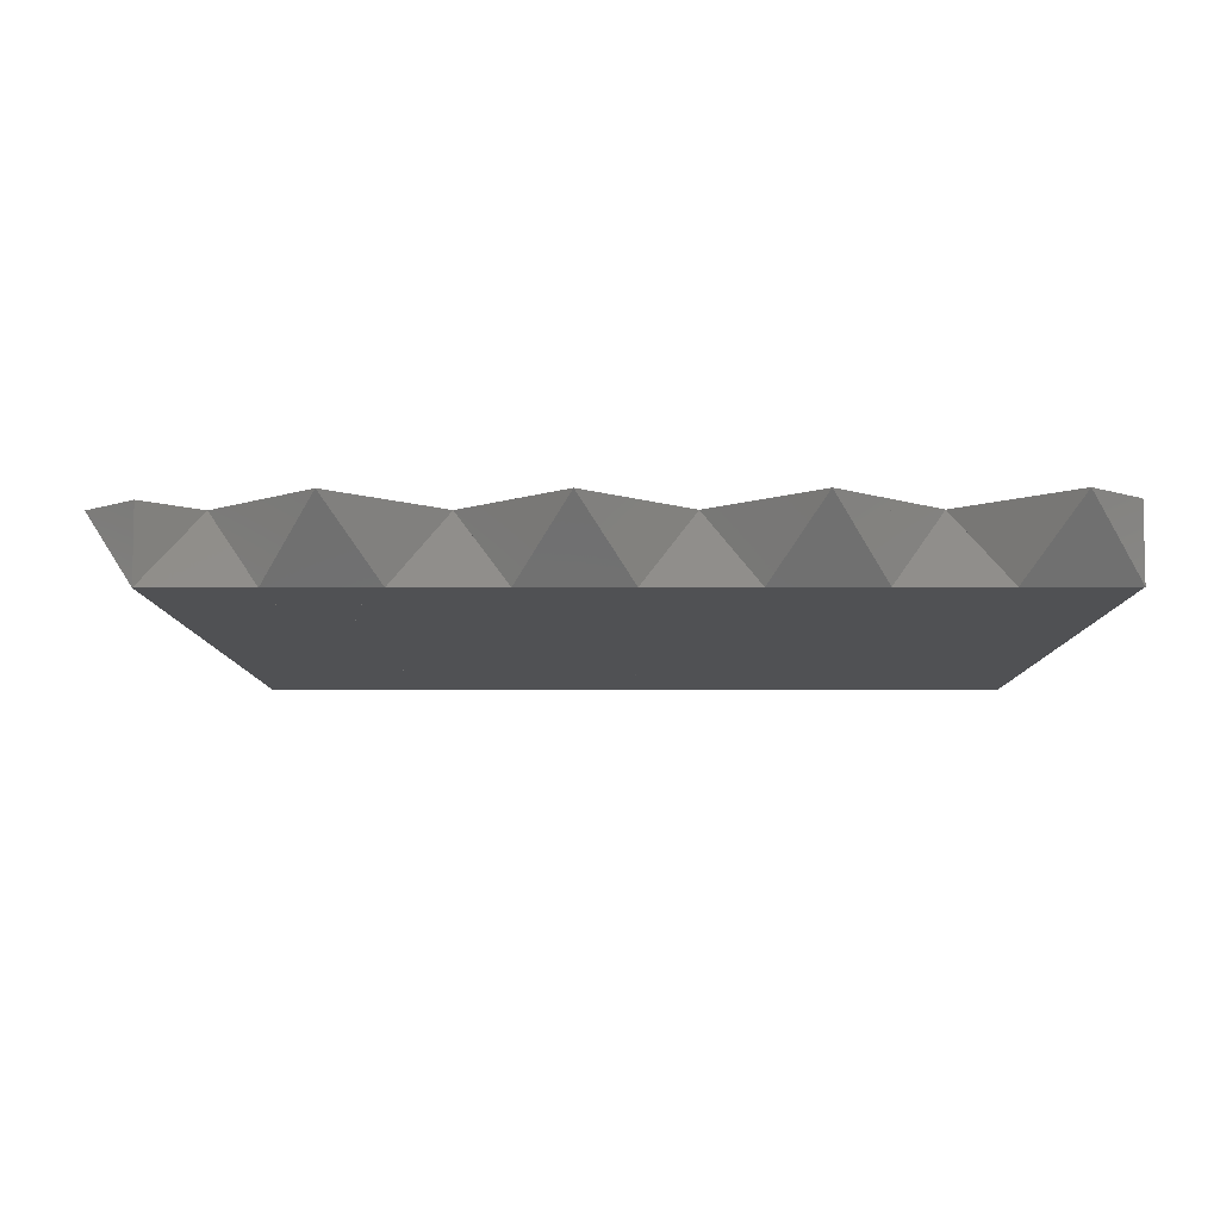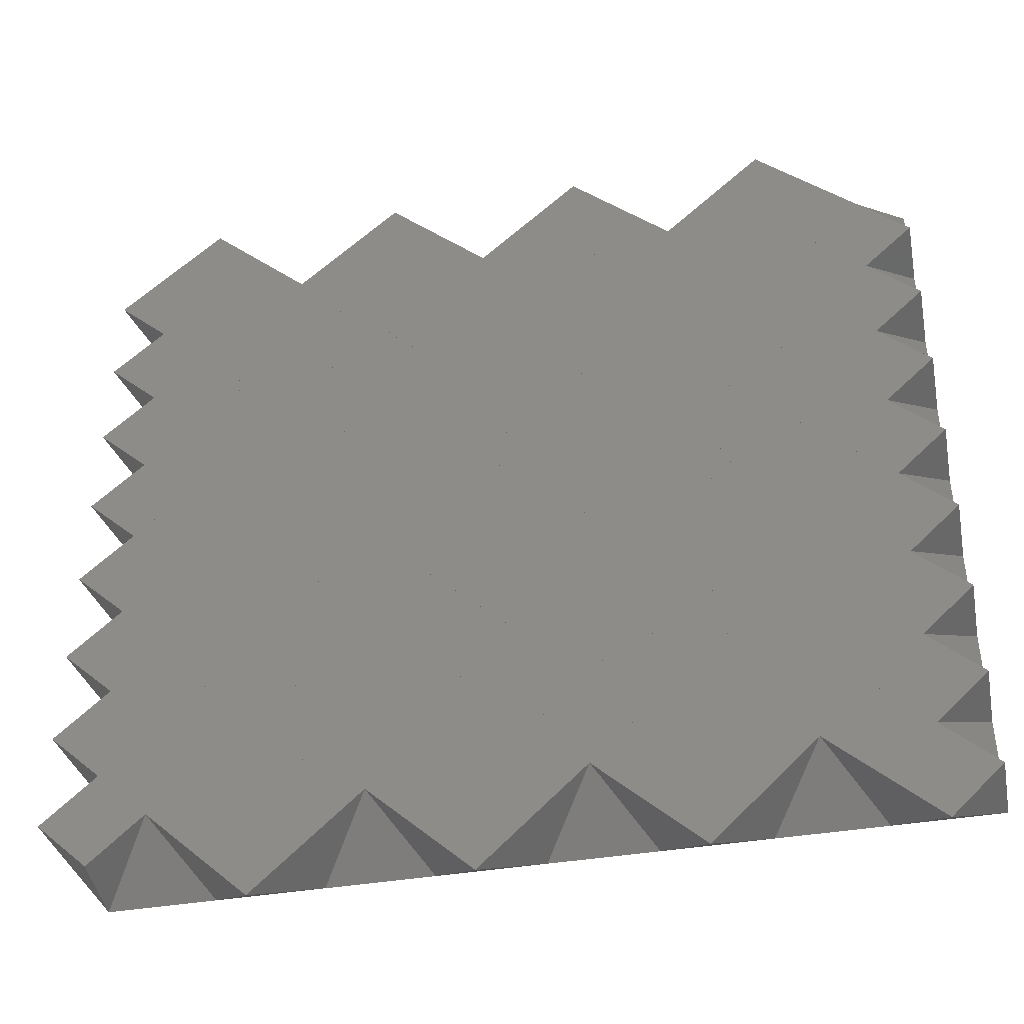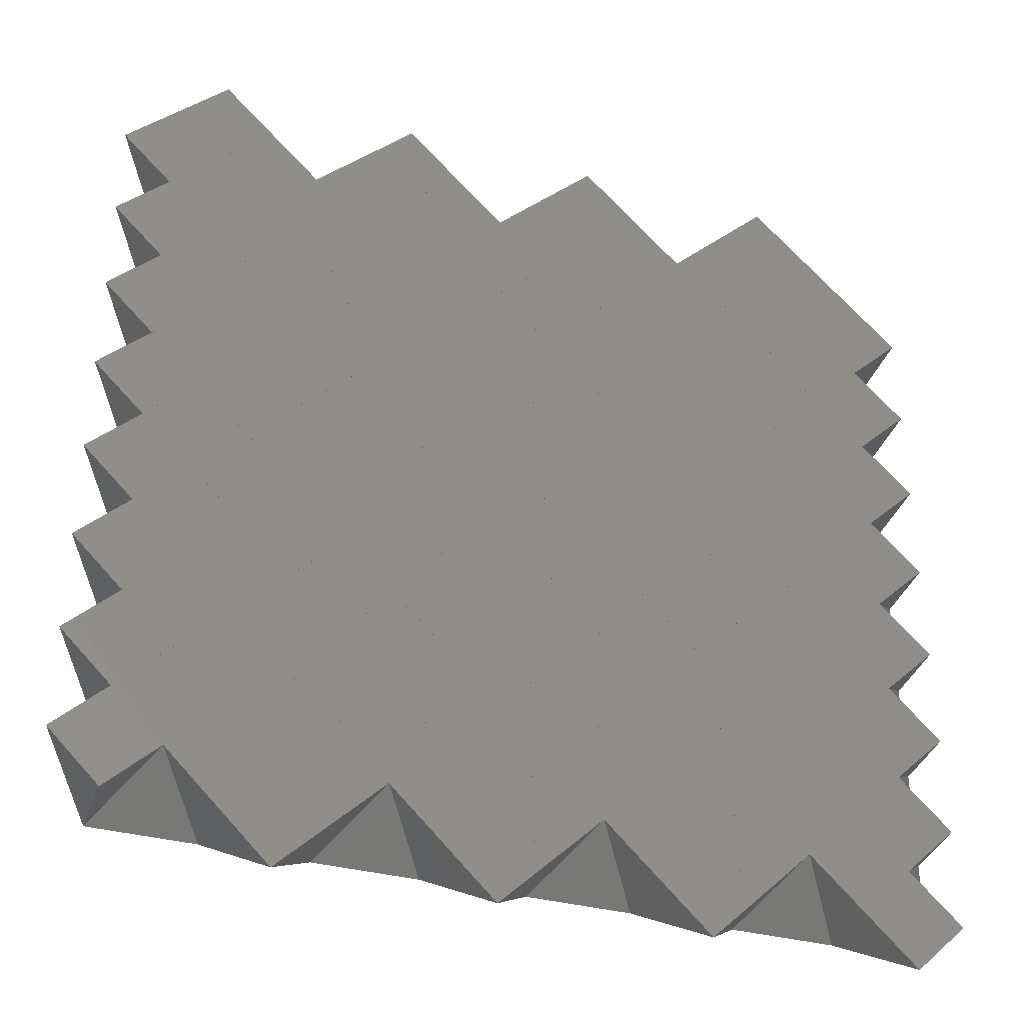
<metadata>
{"format":"stl","ext":"stl","renderer":"f3d","projection":"perspective","resolution":1024,"background":"white","views":[{"elev":-7.6,"azim":0.4,"up":"+Z"},{"elev":-44.1,"azim":10.6,"up":"+Y"},{"elev":-36.8,"azim":-18.6,"up":"+Y"}]}
</metadata>
<code>
# stl→obj: 253 verts, 1024 faces
v 4 6 0
v 6 6 0
v 6 4 0
v 4 4 0
v 5 7 1.414
v 5 5 1.414
v 6 6 1.414
v 3 5 1.414
v 4 4 1.414
v 4 6 1.414
v 4 8 0
v 6 8 0
v 5 9 1.414
v 6 8 1.414
v 3 7 1.414
v 4 8 1.414
v 4 10 0
v 6 10 0
v 5 11 1.414
v 6 10 1.414
v 3 9 1.414
v 4 10 1.414
v 4 12 0
v 6 12 0
v 5 13 1.414
v 6 12 1.414
v 3 11 1.414
v 4 12 1.414
v 4 14 0
v 6 14 0
v 5 15 1.414
v 6 14 1.414
v 3 13 1.414
v 4 14 1.414
v 4 16 0
v 6 16 0
v 5 17 1.414
v 6 16 1.414
v 3 15 1.414
v 4 16 1.414
v 4 18 0
v 6 18 0
v 5 19 1.414
v 6 18 1.414
v 3 17 1.414
v 4 18 1.414
v 4 20 0
v 6 20 0
v 5 21 1.414
v 6 20 1.414
v 3 19 1.414
v 4 20 1.414
v 8 6 0
v 8 4 0
v 7 5 1.414
v 7 3 1.414
v 8 4 1.414
v 6 4 1.414
v 8 8 0
v 7 7 1.414
v 8 6 1.414
v 8 10 0
v 7 9 1.414
v 8 8 1.414
v 8 12 0
v 7 11 1.414
v 7 9.001 1.414
v 8 10 1.414
v 8 14 0
v 7 13 1.414
v 8 12 1.414
v 8 16 0
v 7 15 1.414
v 8 14 1.414
v 8 18 0
v 7 17 1.414
v 8 16 1.414
v 8 20 0
v 7 19 1.414
v 8 18 1.414
v 10 6 0
v 10 4 0
v 9 7 1.414
v 9 5 1.414
v 10 6 1.414
v 10 8 0
v 9 9 1.414
v 10 8 1.414
v 10 10 0
v 9 11 1.414
v 10 10 1.414
v 10 12 0
v 9 13 1.414
v 10 12 1.414
v 10 14 0
v 9 15 1.414
v 10 14 1.414
v 10 16 0
v 9 17 1.414
v 10 16 1.414
v 10 18 0
v 9 19 1.414
v 10 18 1.414
v 10 20 0
v 9 21 1.414
v 10 20 1.414
v 8 20 1.414
v 12 6 0
v 12 4 0
v 9.001 5 1.414
v 11 5 1.414
v 11 3 1.414
v 12 4 1.414
v 10 4 1.414
v 12 8 0
v 9.001 7 1.414
v 11 7 1.414
v 12 6 1.414
v 12 10 0
v 9.001 9 1.414
v 11 9 1.414
v 12 8 1.414
v 12 12 0
v 9.001 11 1.414
v 11 11 1.414
v 11 9.001 1.414
v 12 10 1.414
v 12 14 0
v 9.001 13 1.414
v 11 13 1.414
v 12 12 1.414
v 12 16 0
v 9.001 15 1.414
v 11 15 1.414
v 12 14 1.414
v 12 18 0
v 9.001 17 1.414
v 11 17 1.414
v 12 16 1.414
v 12 20 0
v 9.001 19 1.414
v 11 19 1.414
v 12 18 1.414
v 14 6 0
v 14 4 0
v 13 7 1.414
v 13 5 1.414
v 14 6 1.414
v 14 8 0
v 13 9 1.414
v 14 8 1.414
v 14 10 0
v 13 11 1.414
v 14 10 1.414
v 14 12 0
v 13 13 1.414
v 14 12 1.414
v 14 14 0
v 13 15 1.414
v 14 14 1.414
v 14 16 0
v 13 17 1.414
v 14 16 1.414
v 14 18 0
v 13 19 1.414
v 14 18 1.414
v 14 20 0
v 13 21 1.414
v 14 20 1.414
v 12 20 1.414
v 16 6 0
v 16 4 0
v 15 5 1.414
v 15 3 1.414
v 16 4 1.414
v 14 4 1.414
v 16 8 0
v 15 7 1.414
v 16 6 1.414
v 16 10 0
v 15 9 1.414
v 16 8 1.414
v 16 12 0
v 15 11 1.414
v 15 9.001 1.414
v 16 10 1.414
v 16 14 0
v 15 13 1.414
v 16 12 1.414
v 16 16 0
v 15 15 1.414
v 16 14 1.414
v 16 18 0
v 15 17 1.414
v 16 16 1.414
v 16 20 0
v 15 19 1.414
v 16 18 1.414
v 18 6 0
v 18 4 0
v 17 7 1.414
v 17 5 1.414
v 18 6 1.414
v 18 8 0
v 17 9 1.414
v 18 8 1.414
v 18 10 0
v 17 11 1.414
v 18 10 1.414
v 18 12 0
v 17 13 1.414
v 18 12 1.414
v 18 14 0
v 17 15 1.414
v 18 14 1.414
v 18 16 0
v 17 17 1.414
v 18 16 1.414
v 18 18 0
v 17 19 1.414
v 18 18 1.414
v 18 20 0
v 17 21 1.414
v 18 20 1.414
v 16 20 1.414
v 20 6 0
v 20 4 0
v 19 5 1.414
v 19 3 1.414
v 20 4 1.414
v 18 4 1.414
v 20 8 0
v 19 7 1.414
v 20 6 1.414
v 20 10 0
v 19 9 1.414
v 20 8 1.414
v 20 12 0
v 19 11 1.414
v 19 9.001 1.414
v 20 10 1.414
v 20 14 0
v 19 13 1.414
v 20 12 1.414
v 20 16 0
v 19 15 1.414
v 20 14 1.414
v 20 18 0
v 19 17 1.414
v 20 16 1.414
v 20 20 0
v 19 19 1.414
v 20 18 1.414
f 1 2 3
f 1 3 4
f 5 6 7
f 6 8 9
f 5 10 6
f 6 10 8
f 1 10 5
f 1 8 10
f 1 5 2
f 2 5 7
f 2 7 6
f 2 6 3
f 3 6 4
f 4 6 9
f 4 9 8
f 1 4 8
f 11 12 2
f 11 2 1
f 13 5 14
f 5 15 10
f 13 16 5
f 5 16 15
f 11 16 13
f 11 15 16
f 11 13 12
f 12 13 14
f 12 14 5
f 12 5 2
f 2 5 1
f 1 5 10
f 1 10 15
f 11 1 15
f 17 18 12
f 17 12 11
f 19 13 20
f 13 21 16
f 19 22 13
f 13 22 21
f 17 22 19
f 17 21 22
f 17 19 18
f 18 19 20
f 18 20 13
f 18 13 12
f 12 13 11
f 11 13 16
f 11 16 21
f 17 11 21
f 23 24 18
f 23 18 17
f 25 19 26
f 19 27 22
f 25 28 19
f 19 28 27
f 23 28 25
f 23 27 28
f 23 25 24
f 24 25 26
f 24 26 19
f 24 19 18
f 18 19 17
f 17 19 22
f 17 22 27
f 23 17 27
f 29 30 24
f 29 24 23
f 31 25 32
f 25 33 28
f 31 34 25
f 25 34 33
f 29 34 31
f 29 33 34
f 29 31 30
f 30 31 32
f 30 32 25
f 30 25 24
f 24 25 23
f 23 25 28
f 23 28 33
f 29 23 33
f 35 36 30
f 35 30 29
f 37 31 38
f 31 39 34
f 37 40 31
f 31 40 39
f 35 40 37
f 35 39 40
f 35 37 36
f 36 37 38
f 36 38 31
f 36 31 30
f 30 31 29
f 29 31 34
f 29 34 39
f 35 29 39
f 41 42 36
f 41 36 35
f 43 37 44
f 37 45 40
f 43 46 37
f 37 46 45
f 41 46 43
f 41 45 46
f 41 43 42
f 42 43 44
f 42 44 37
f 42 37 36
f 36 37 35
f 35 37 40
f 35 40 45
f 41 35 45
f 47 48 42
f 47 42 41
f 49 43 50
f 43 51 46
f 49 52 43
f 43 52 51
f 47 52 49
f 47 51 52
f 47 49 48
f 48 49 50
f 48 50 43
f 48 43 42
f 42 43 41
f 41 43 46
f 41 46 51
f 47 41 51
f 3 2 53
f 3 53 54
f 6 55 7
f 55 56 57
f 6 58 55
f 55 58 56
f 3 58 6
f 3 56 58
f 3 6 2
f 2 6 7
f 2 7 55
f 2 55 53
f 53 55 54
f 54 55 57
f 54 57 56
f 3 54 56
f 2 12 59
f 2 59 53
f 5 60 14
f 60 55 61
f 5 7 60
f 60 7 55
f 2 7 5
f 2 55 7
f 2 5 12
f 12 5 14
f 12 14 60
f 12 60 59
f 59 60 53
f 53 60 61
f 53 61 55
f 2 53 55
f 12 18 62
f 12 62 59
f 13 63 20
f 63 60 64
f 13 14 63
f 63 14 60
f 12 14 13
f 12 60 14
f 12 13 18
f 18 13 20
f 18 20 63
f 18 63 62
f 62 63 59
f 59 63 64
f 59 64 60
f 12 59 60
f 18 24 65
f 18 65 62
f 19 66 26
f 66 67 68
f 19 20 66
f 66 20 67
f 18 20 19
f 18 67 20
f 18 19 24
f 24 19 26
f 24 26 66
f 24 66 65
f 65 66 62
f 62 66 68
f 62 68 67
f 18 62 67
f 24 30 69
f 24 69 65
f 25 70 32
f 70 66 71
f 25 26 70
f 70 26 66
f 24 26 25
f 24 66 26
f 24 25 30
f 30 25 32
f 30 32 70
f 30 70 69
f 69 70 65
f 65 70 71
f 65 71 66
f 24 65 66
f 30 36 72
f 30 72 69
f 31 73 38
f 73 70 74
f 31 32 73
f 73 32 70
f 30 32 31
f 30 70 32
f 30 31 36
f 36 31 38
f 36 38 73
f 36 73 72
f 72 73 69
f 69 73 74
f 69 74 70
f 30 69 70
f 36 42 75
f 36 75 72
f 37 76 44
f 76 73 77
f 37 38 76
f 76 38 73
f 36 38 37
f 36 73 38
f 36 37 42
f 42 37 44
f 42 44 76
f 42 76 75
f 75 76 72
f 72 76 77
f 72 77 73
f 36 72 73
f 42 48 78
f 42 78 75
f 43 79 50
f 79 76 80
f 43 44 79
f 79 44 76
f 42 44 43
f 42 76 44
f 42 43 48
f 48 43 50
f 48 50 79
f 48 79 78
f 78 79 75
f 75 79 80
f 75 80 76
f 42 75 76
f 53 81 82
f 53 82 54
f 83 84 85
f 84 55 57
f 83 61 84
f 84 61 55
f 53 61 83
f 53 55 61
f 53 83 81
f 81 83 85
f 81 85 84
f 81 84 82
f 82 84 54
f 54 84 57
f 54 57 55
f 53 54 55
f 59 86 81
f 59 81 53
f 87 83 88
f 83 60 61
f 87 64 83
f 83 64 60
f 59 64 87
f 59 60 64
f 59 87 86
f 86 87 88
f 86 88 83
f 86 83 81
f 81 83 53
f 53 83 61
f 53 61 60
f 59 53 60
f 62 89 86
f 62 86 59
f 90 87 91
f 87 63 64
f 90 68 87
f 87 68 63
f 62 68 90
f 62 63 68
f 62 90 89
f 89 90 91
f 89 91 87
f 89 87 86
f 86 87 59
f 59 87 64
f 59 64 63
f 62 59 63
f 65 92 89
f 65 89 62
f 93 90 94
f 90 66 68
f 93 71 90
f 90 71 66
f 65 71 93
f 65 66 71
f 65 93 92
f 92 93 94
f 92 94 90
f 92 90 89
f 89 90 62
f 62 90 68
f 62 68 66
f 65 62 66
f 69 95 92
f 69 92 65
f 96 93 97
f 93 70 71
f 96 74 93
f 93 74 70
f 69 74 96
f 69 70 74
f 69 96 95
f 95 96 97
f 95 97 93
f 95 93 92
f 92 93 65
f 65 93 71
f 65 71 70
f 69 65 70
f 72 98 95
f 72 95 69
f 99 96 100
f 96 73 74
f 99 77 96
f 96 77 73
f 72 77 99
f 72 73 77
f 72 99 98
f 98 99 100
f 98 100 96
f 98 96 95
f 95 96 69
f 69 96 74
f 69 74 73
f 72 69 73
f 75 101 98
f 75 98 72
f 102 99 103
f 99 76 77
f 102 80 99
f 99 80 76
f 75 80 102
f 75 76 80
f 75 102 101
f 101 102 103
f 101 103 99
f 101 99 98
f 98 99 72
f 72 99 77
f 72 77 76
f 75 72 76
f 78 104 101
f 78 101 75
f 105 102 106
f 102 79 80
f 105 107 102
f 102 107 79
f 78 107 105
f 78 79 107
f 78 105 104
f 104 105 106
f 104 106 102
f 104 102 101
f 101 102 75
f 75 102 80
f 75 80 79
f 78 75 79
f 82 81 108
f 82 108 109
f 110 111 85
f 111 112 113
f 110 114 111
f 111 114 112
f 82 114 110
f 82 112 114
f 82 110 81
f 81 110 85
f 81 85 111
f 81 111 108
f 108 111 109
f 109 111 113
f 109 113 112
f 82 109 112
f 81 86 115
f 81 115 108
f 116 117 88
f 117 111 118
f 116 85 117
f 117 85 111
f 81 85 116
f 81 111 85
f 81 116 86
f 86 116 88
f 86 88 117
f 86 117 115
f 115 117 108
f 108 117 118
f 108 118 111
f 81 108 111
f 86 89 119
f 86 119 115
f 120 121 91
f 121 117 122
f 120 88 121
f 121 88 117
f 86 88 120
f 86 117 88
f 86 120 89
f 89 120 91
f 89 91 121
f 89 121 119
f 119 121 115
f 115 121 122
f 115 122 117
f 86 115 117
f 89 92 123
f 89 123 119
f 124 125 94
f 125 126 127
f 124 91 125
f 125 91 126
f 89 91 124
f 89 126 91
f 89 124 92
f 92 124 94
f 92 94 125
f 92 125 123
f 123 125 119
f 119 125 127
f 119 127 126
f 89 119 126
f 92 95 128
f 92 128 123
f 129 130 97
f 130 125 131
f 129 94 130
f 130 94 125
f 92 94 129
f 92 125 94
f 92 129 95
f 95 129 97
f 95 97 130
f 95 130 128
f 128 130 123
f 123 130 131
f 123 131 125
f 92 123 125
f 95 98 132
f 95 132 128
f 133 134 100
f 134 130 135
f 133 97 134
f 134 97 130
f 95 97 133
f 95 130 97
f 95 133 98
f 98 133 100
f 98 100 134
f 98 134 132
f 132 134 128
f 128 134 135
f 128 135 130
f 95 128 130
f 98 101 136
f 98 136 132
f 137 138 103
f 138 134 139
f 137 100 138
f 138 100 134
f 98 100 137
f 98 134 100
f 98 137 101
f 101 137 103
f 101 103 138
f 101 138 136
f 136 138 132
f 132 138 139
f 132 139 134
f 98 132 134
f 101 104 140
f 101 140 136
f 141 142 106
f 142 138 143
f 141 103 142
f 142 103 138
f 101 103 141
f 101 138 103
f 101 141 104
f 104 141 106
f 104 106 142
f 104 142 140
f 140 142 136
f 136 142 143
f 136 143 138
f 101 136 138
f 108 144 145
f 108 145 109
f 146 147 148
f 147 111 113
f 146 118 147
f 147 118 111
f 108 118 146
f 108 111 118
f 108 146 144
f 144 146 148
f 144 148 147
f 144 147 145
f 145 147 109
f 109 147 113
f 109 113 111
f 108 109 111
f 115 149 144
f 115 144 108
f 150 146 151
f 146 117 118
f 150 122 146
f 146 122 117
f 115 122 150
f 115 117 122
f 115 150 149
f 149 150 151
f 149 151 146
f 149 146 144
f 144 146 108
f 108 146 118
f 108 118 117
f 115 108 117
f 119 152 149
f 119 149 115
f 153 150 154
f 150 121 122
f 153 127 150
f 150 127 121
f 119 127 153
f 119 121 127
f 119 153 152
f 152 153 154
f 152 154 150
f 152 150 149
f 149 150 115
f 115 150 122
f 115 122 121
f 119 115 121
f 123 155 152
f 123 152 119
f 156 153 157
f 153 125 127
f 156 131 153
f 153 131 125
f 123 131 156
f 123 125 131
f 123 156 155
f 155 156 157
f 155 157 153
f 155 153 152
f 152 153 119
f 119 153 127
f 119 127 125
f 123 119 125
f 128 158 155
f 128 155 123
f 159 156 160
f 156 130 131
f 159 135 156
f 156 135 130
f 128 135 159
f 128 130 135
f 128 159 158
f 158 159 160
f 158 160 156
f 158 156 155
f 155 156 123
f 123 156 131
f 123 131 130
f 128 123 130
f 132 161 158
f 132 158 128
f 162 159 163
f 159 134 135
f 162 139 159
f 159 139 134
f 132 139 162
f 132 134 139
f 132 162 161
f 161 162 163
f 161 163 159
f 161 159 158
f 158 159 128
f 128 159 135
f 128 135 134
f 132 128 134
f 136 164 161
f 136 161 132
f 165 162 166
f 162 138 139
f 165 143 162
f 162 143 138
f 136 143 165
f 136 138 143
f 136 165 164
f 164 165 166
f 164 166 162
f 164 162 161
f 161 162 132
f 132 162 139
f 132 139 138
f 136 132 138
f 140 167 164
f 140 164 136
f 168 165 169
f 165 142 143
f 168 170 165
f 165 170 142
f 140 170 168
f 140 142 170
f 140 168 167
f 167 168 169
f 167 169 165
f 167 165 164
f 164 165 136
f 136 165 143
f 136 143 142
f 140 136 142
f 145 144 171
f 145 171 172
f 147 173 148
f 173 174 175
f 147 176 173
f 173 176 174
f 145 176 147
f 145 174 176
f 145 147 144
f 144 147 148
f 144 148 173
f 144 173 171
f 171 173 172
f 172 173 175
f 172 175 174
f 145 172 174
f 144 149 177
f 144 177 171
f 146 178 151
f 178 173 179
f 146 148 178
f 178 148 173
f 144 148 146
f 144 173 148
f 144 146 149
f 149 146 151
f 149 151 178
f 149 178 177
f 177 178 171
f 171 178 179
f 171 179 173
f 144 171 173
f 149 152 180
f 149 180 177
f 150 181 154
f 181 178 182
f 150 151 181
f 181 151 178
f 149 151 150
f 149 178 151
f 149 150 152
f 152 150 154
f 152 154 181
f 152 181 180
f 180 181 177
f 177 181 182
f 177 182 178
f 149 177 178
f 152 155 183
f 152 183 180
f 153 184 157
f 184 185 186
f 153 154 184
f 184 154 185
f 152 154 153
f 152 185 154
f 152 153 155
f 155 153 157
f 155 157 184
f 155 184 183
f 183 184 180
f 180 184 186
f 180 186 185
f 152 180 185
f 155 158 187
f 155 187 183
f 156 188 160
f 188 184 189
f 156 157 188
f 188 157 184
f 155 157 156
f 155 184 157
f 155 156 158
f 158 156 160
f 158 160 188
f 158 188 187
f 187 188 183
f 183 188 189
f 183 189 184
f 155 183 184
f 158 161 190
f 158 190 187
f 159 191 163
f 191 188 192
f 159 160 191
f 191 160 188
f 158 160 159
f 158 188 160
f 158 159 161
f 161 159 163
f 161 163 191
f 161 191 190
f 190 191 187
f 187 191 192
f 187 192 188
f 158 187 188
f 161 164 193
f 161 193 190
f 162 194 166
f 194 191 195
f 162 163 194
f 194 163 191
f 161 163 162
f 161 191 163
f 161 162 164
f 164 162 166
f 164 166 194
f 164 194 193
f 193 194 190
f 190 194 195
f 190 195 191
f 161 190 191
f 164 167 196
f 164 196 193
f 165 197 169
f 197 194 198
f 165 166 197
f 197 166 194
f 164 166 165
f 164 194 166
f 164 165 167
f 167 165 169
f 167 169 197
f 167 197 196
f 196 197 193
f 193 197 198
f 193 198 194
f 164 193 194
f 171 199 200
f 171 200 172
f 201 202 203
f 202 173 175
f 201 179 202
f 202 179 173
f 171 179 201
f 171 173 179
f 171 201 199
f 199 201 203
f 199 203 202
f 199 202 200
f 200 202 172
f 172 202 175
f 172 175 173
f 171 172 173
f 177 204 199
f 177 199 171
f 205 201 206
f 201 178 179
f 205 182 201
f 201 182 178
f 177 182 205
f 177 178 182
f 177 205 204
f 204 205 206
f 204 206 201
f 204 201 199
f 199 201 171
f 171 201 179
f 171 179 178
f 177 171 178
f 180 207 204
f 180 204 177
f 208 205 209
f 205 181 182
f 208 186 205
f 205 186 181
f 180 186 208
f 180 181 186
f 180 208 207
f 207 208 209
f 207 209 205
f 207 205 204
f 204 205 177
f 177 205 182
f 177 182 181
f 180 177 181
f 183 210 207
f 183 207 180
f 211 208 212
f 208 184 186
f 211 189 208
f 208 189 184
f 183 189 211
f 183 184 189
f 183 211 210
f 210 211 212
f 210 212 208
f 210 208 207
f 207 208 180
f 180 208 186
f 180 186 184
f 183 180 184
f 187 213 210
f 187 210 183
f 214 211 215
f 211 188 189
f 214 192 211
f 211 192 188
f 187 192 214
f 187 188 192
f 187 214 213
f 213 214 215
f 213 215 211
f 213 211 210
f 210 211 183
f 183 211 189
f 183 189 188
f 187 183 188
f 190 216 213
f 190 213 187
f 217 214 218
f 214 191 192
f 217 195 214
f 214 195 191
f 190 195 217
f 190 191 195
f 190 217 216
f 216 217 218
f 216 218 214
f 216 214 213
f 213 214 187
f 187 214 192
f 187 192 191
f 190 187 191
f 193 219 216
f 193 216 190
f 220 217 221
f 217 194 195
f 220 198 217
f 217 198 194
f 193 198 220
f 193 194 198
f 193 220 219
f 219 220 221
f 219 221 217
f 219 217 216
f 216 217 190
f 190 217 195
f 190 195 194
f 193 190 194
f 196 222 219
f 196 219 193
f 223 220 224
f 220 197 198
f 223 225 220
f 220 225 197
f 196 225 223
f 196 197 225
f 196 223 222
f 222 223 224
f 222 224 220
f 222 220 219
f 219 220 193
f 193 220 198
f 193 198 197
f 196 193 197
f 200 199 226
f 200 226 227
f 202 228 203
f 228 229 230
f 202 231 228
f 228 231 229
f 200 231 202
f 200 229 231
f 200 202 199
f 199 202 203
f 199 203 228
f 199 228 226
f 226 228 227
f 227 228 230
f 227 230 229
f 200 227 229
f 199 204 232
f 199 232 226
f 201 233 206
f 233 228 234
f 201 203 233
f 233 203 228
f 199 203 201
f 199 228 203
f 199 201 204
f 204 201 206
f 204 206 233
f 204 233 232
f 232 233 226
f 226 233 234
f 226 234 228
f 199 226 228
f 204 207 235
f 204 235 232
f 205 236 209
f 236 233 237
f 205 206 236
f 236 206 233
f 204 206 205
f 204 233 206
f 204 205 207
f 207 205 209
f 207 209 236
f 207 236 235
f 235 236 232
f 232 236 237
f 232 237 233
f 204 232 233
f 207 210 238
f 207 238 235
f 208 239 212
f 239 240 241
f 208 209 239
f 239 209 240
f 207 209 208
f 207 240 209
f 207 208 210
f 210 208 212
f 210 212 239
f 210 239 238
f 238 239 235
f 235 239 241
f 235 241 240
f 207 235 240
f 210 213 242
f 210 242 238
f 211 243 215
f 243 239 244
f 211 212 243
f 243 212 239
f 210 212 211
f 210 239 212
f 210 211 213
f 213 211 215
f 213 215 243
f 213 243 242
f 242 243 238
f 238 243 244
f 238 244 239
f 210 238 239
f 213 216 245
f 213 245 242
f 214 246 218
f 246 243 247
f 214 215 246
f 246 215 243
f 213 215 214
f 213 243 215
f 213 214 216
f 216 214 218
f 216 218 246
f 216 246 245
f 245 246 242
f 242 246 247
f 242 247 243
f 213 242 243
f 216 219 248
f 216 248 245
f 217 249 221
f 249 246 250
f 217 218 249
f 249 218 246
f 216 218 217
f 216 246 218
f 216 217 219
f 219 217 221
f 219 221 249
f 219 249 248
f 248 249 245
f 245 249 250
f 245 250 246
f 216 245 246
f 219 222 251
f 219 251 248
f 220 252 224
f 252 249 253
f 220 221 252
f 252 221 249
f 219 221 220
f 219 249 221
f 219 220 222
f 222 220 224
f 222 224 252
f 222 252 251
f 251 252 248
f 248 252 253
f 248 253 249
f 219 248 249

</code>
